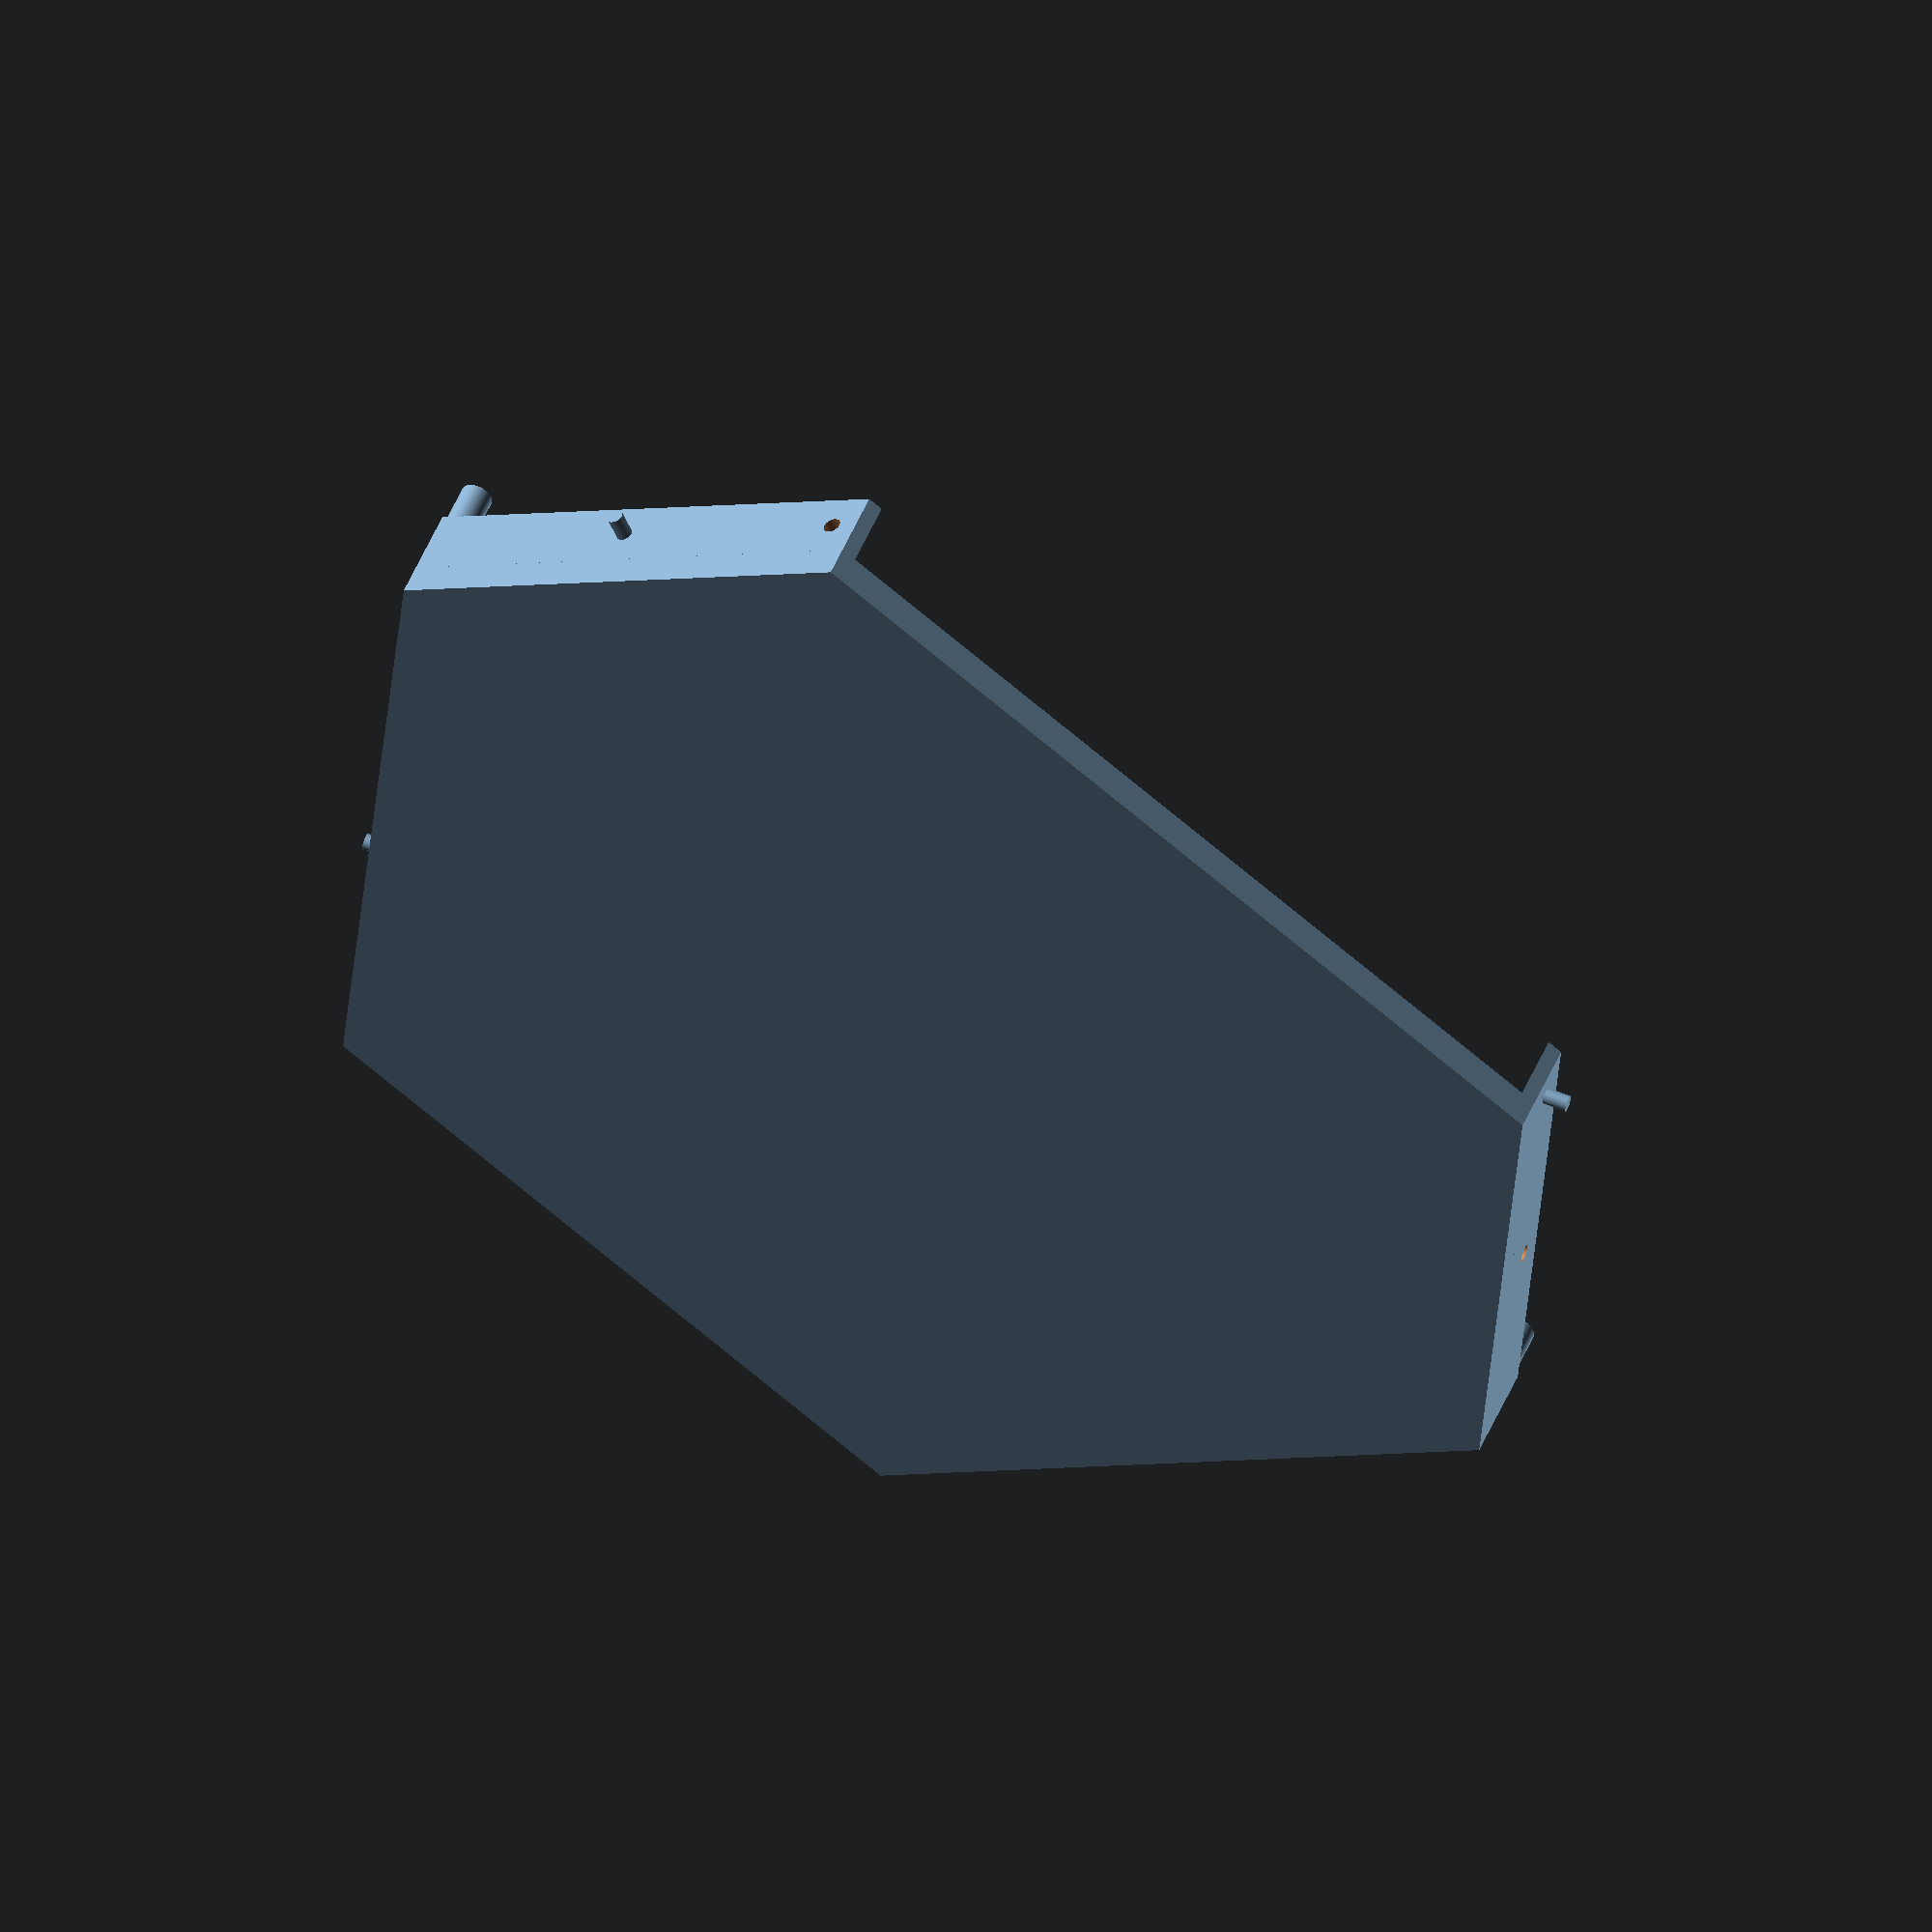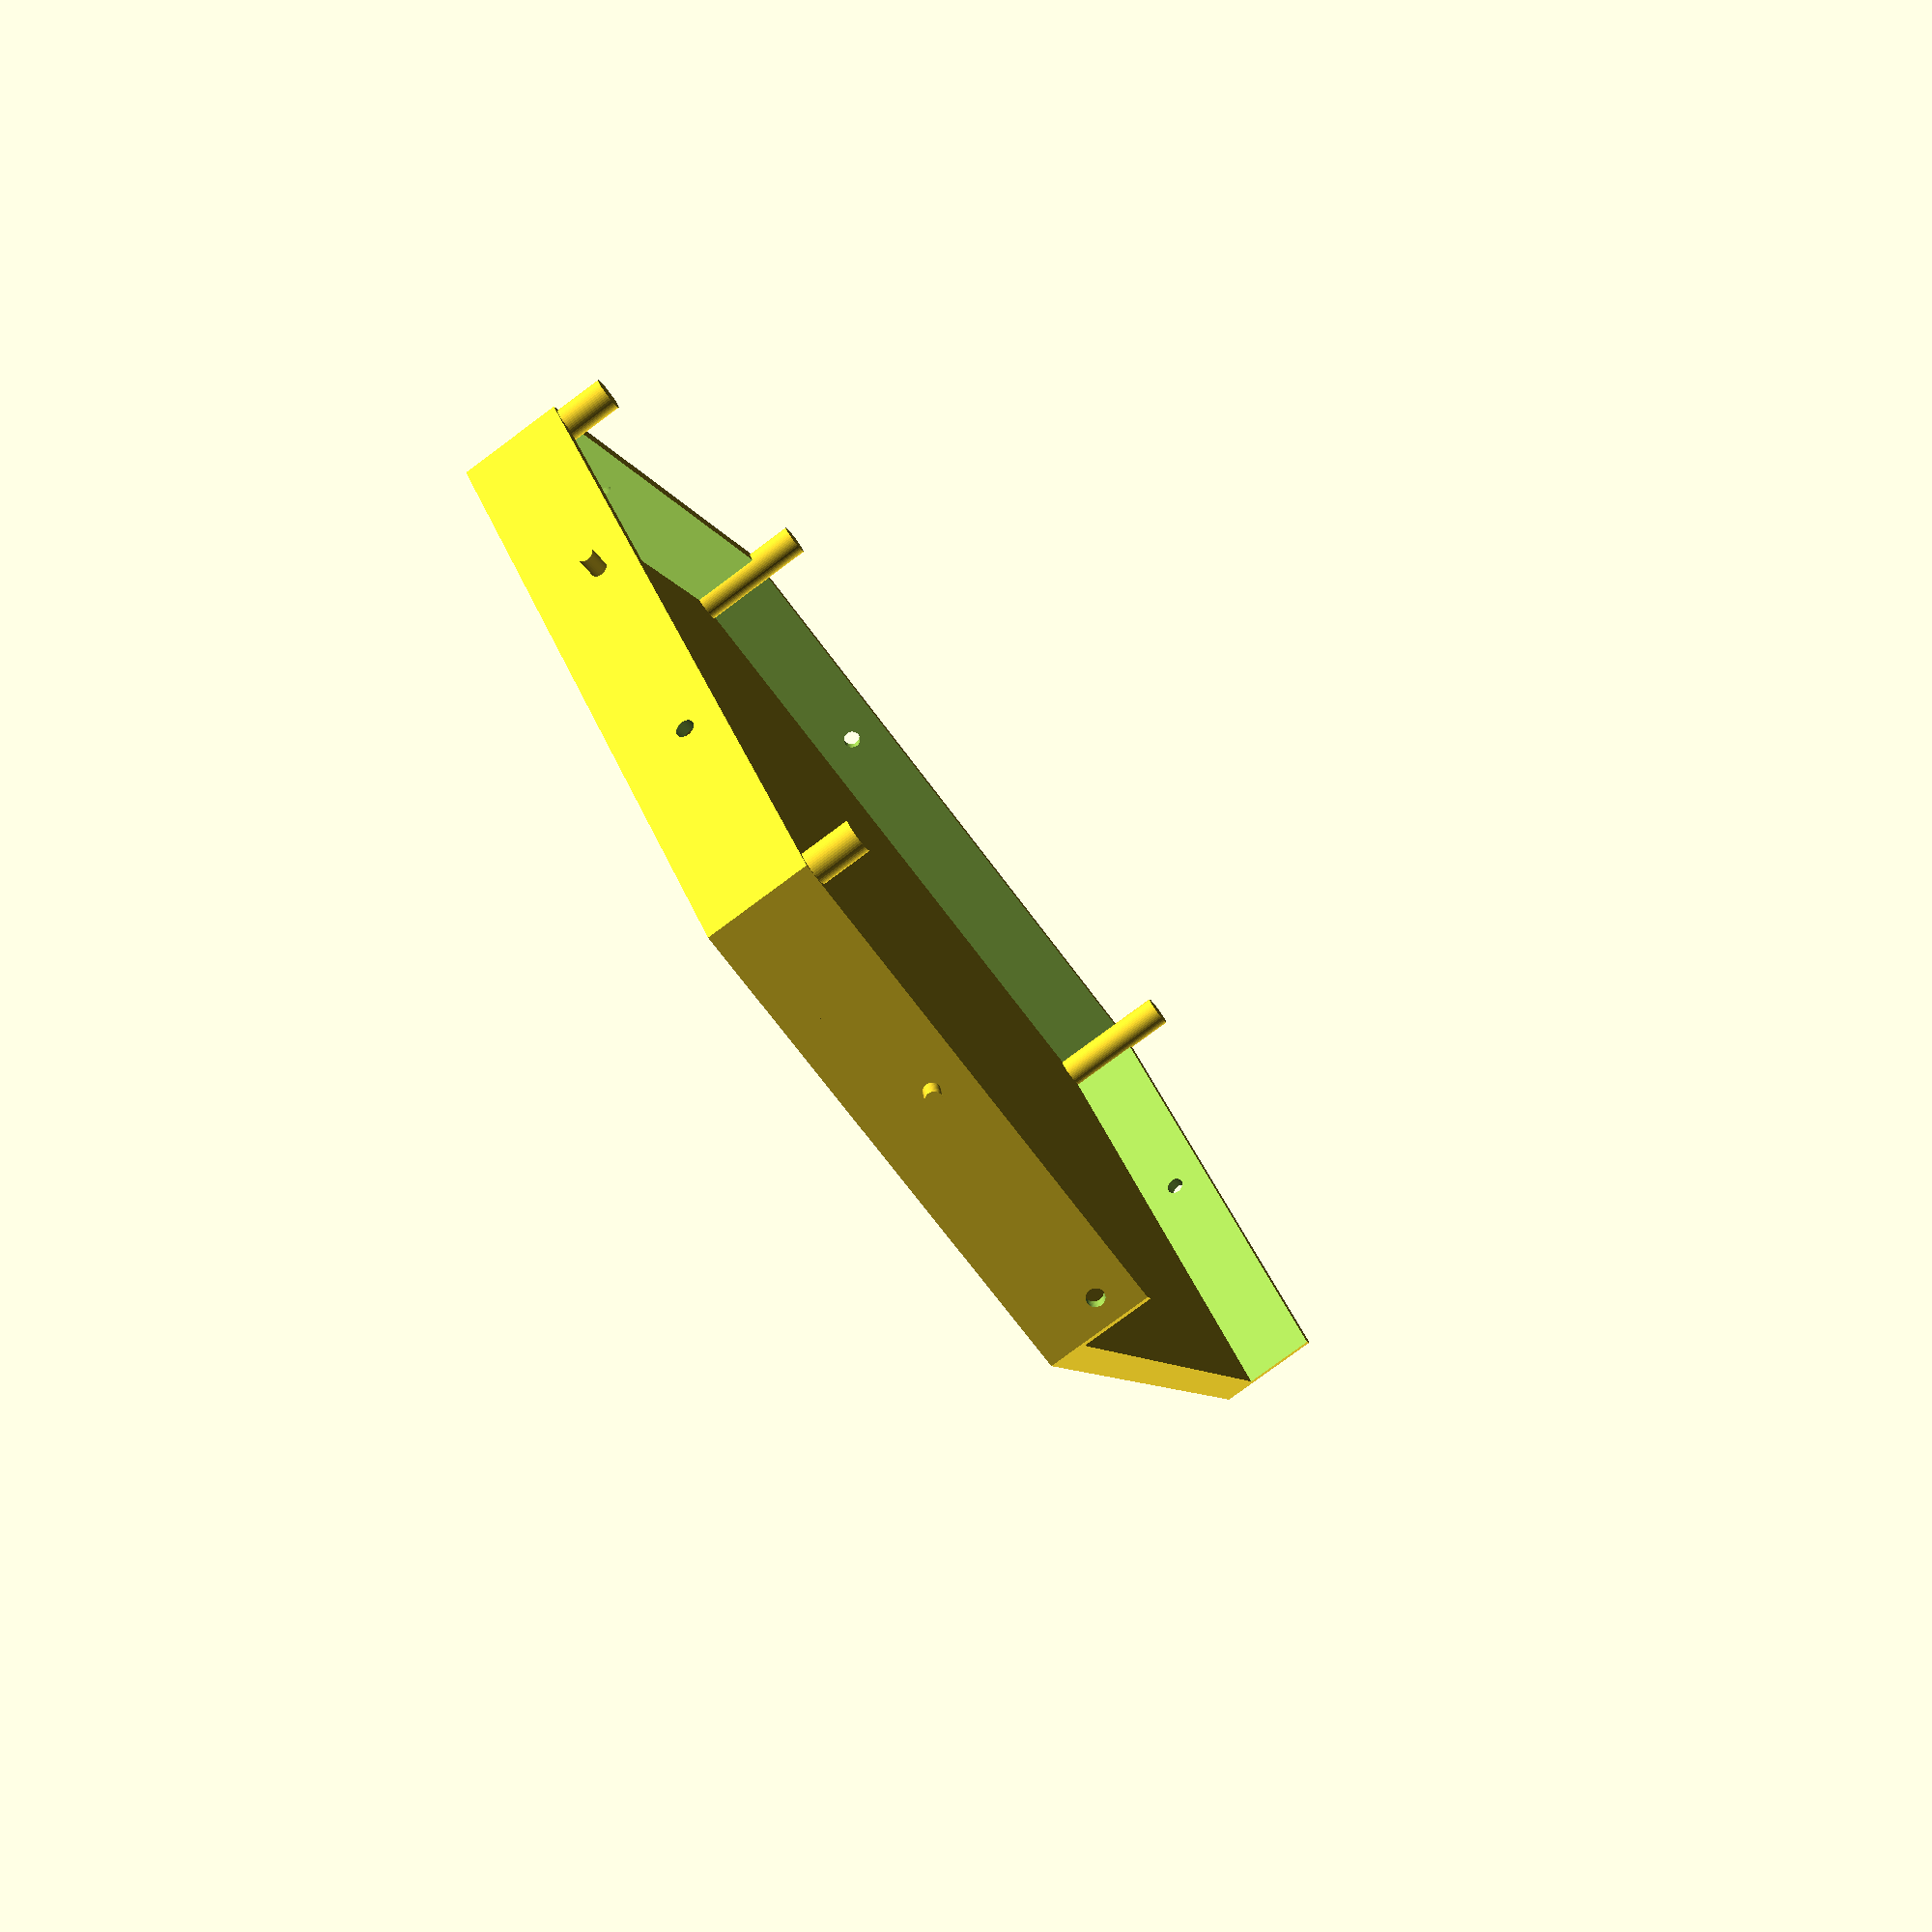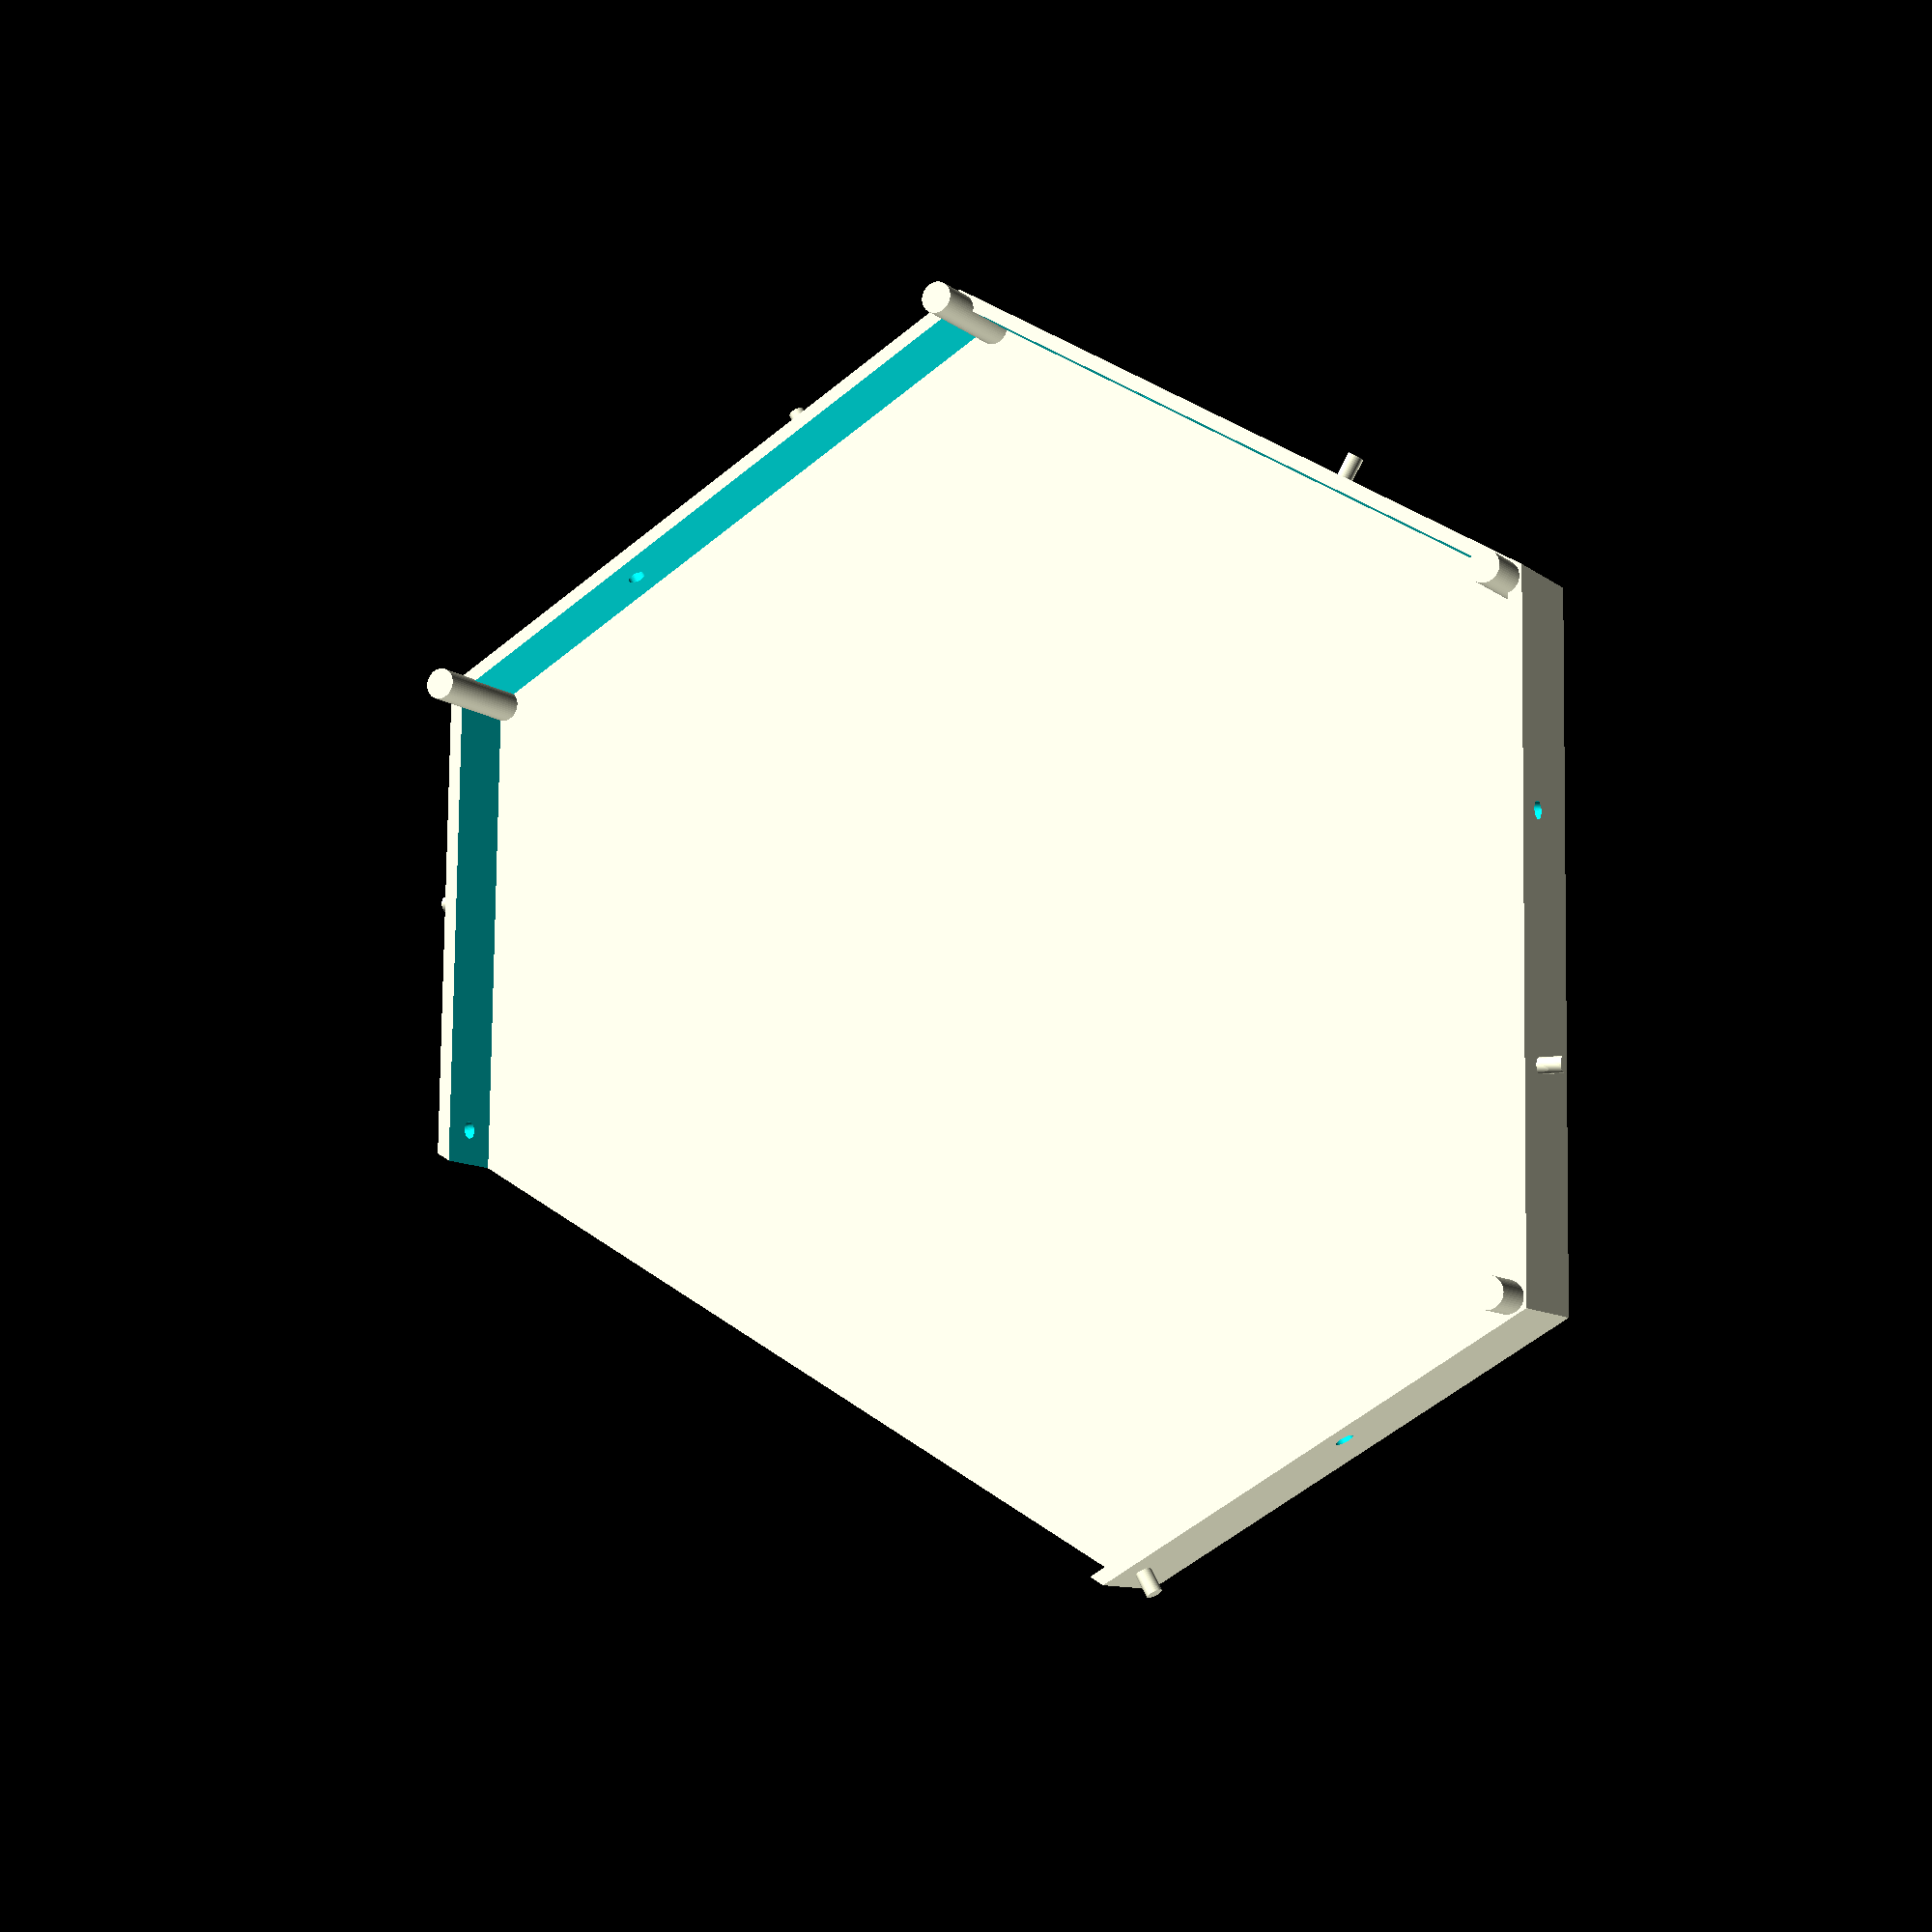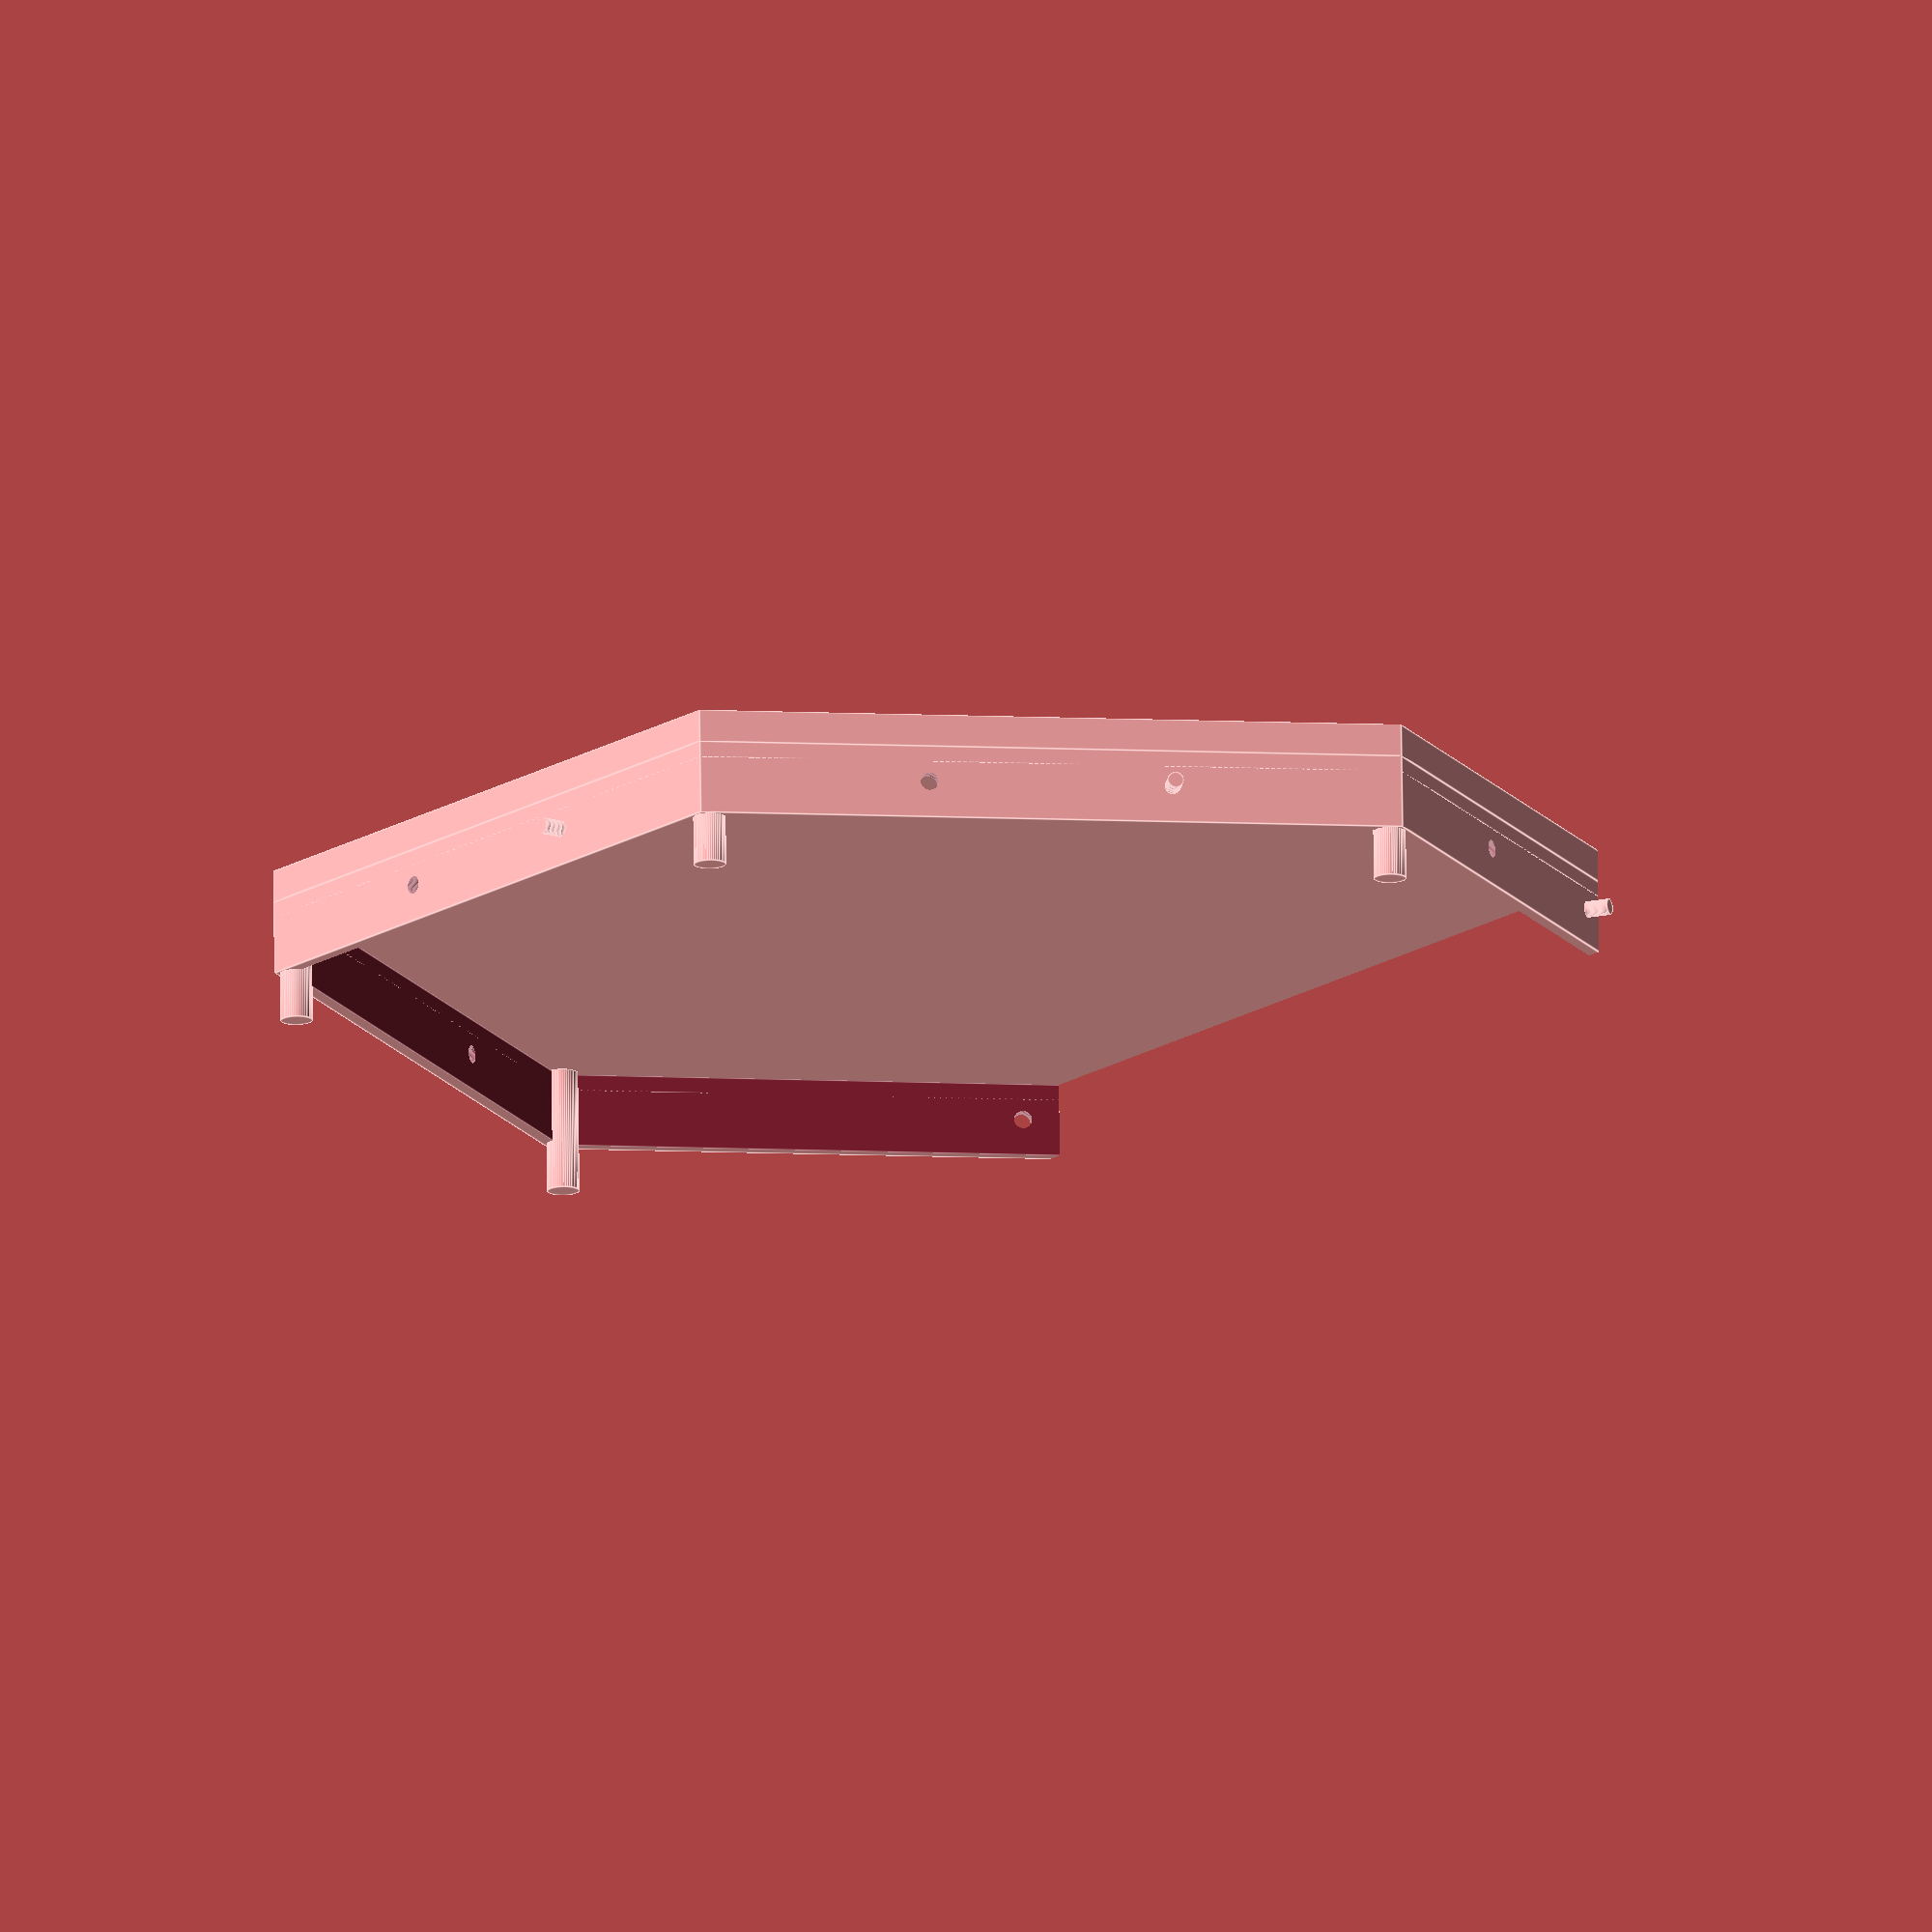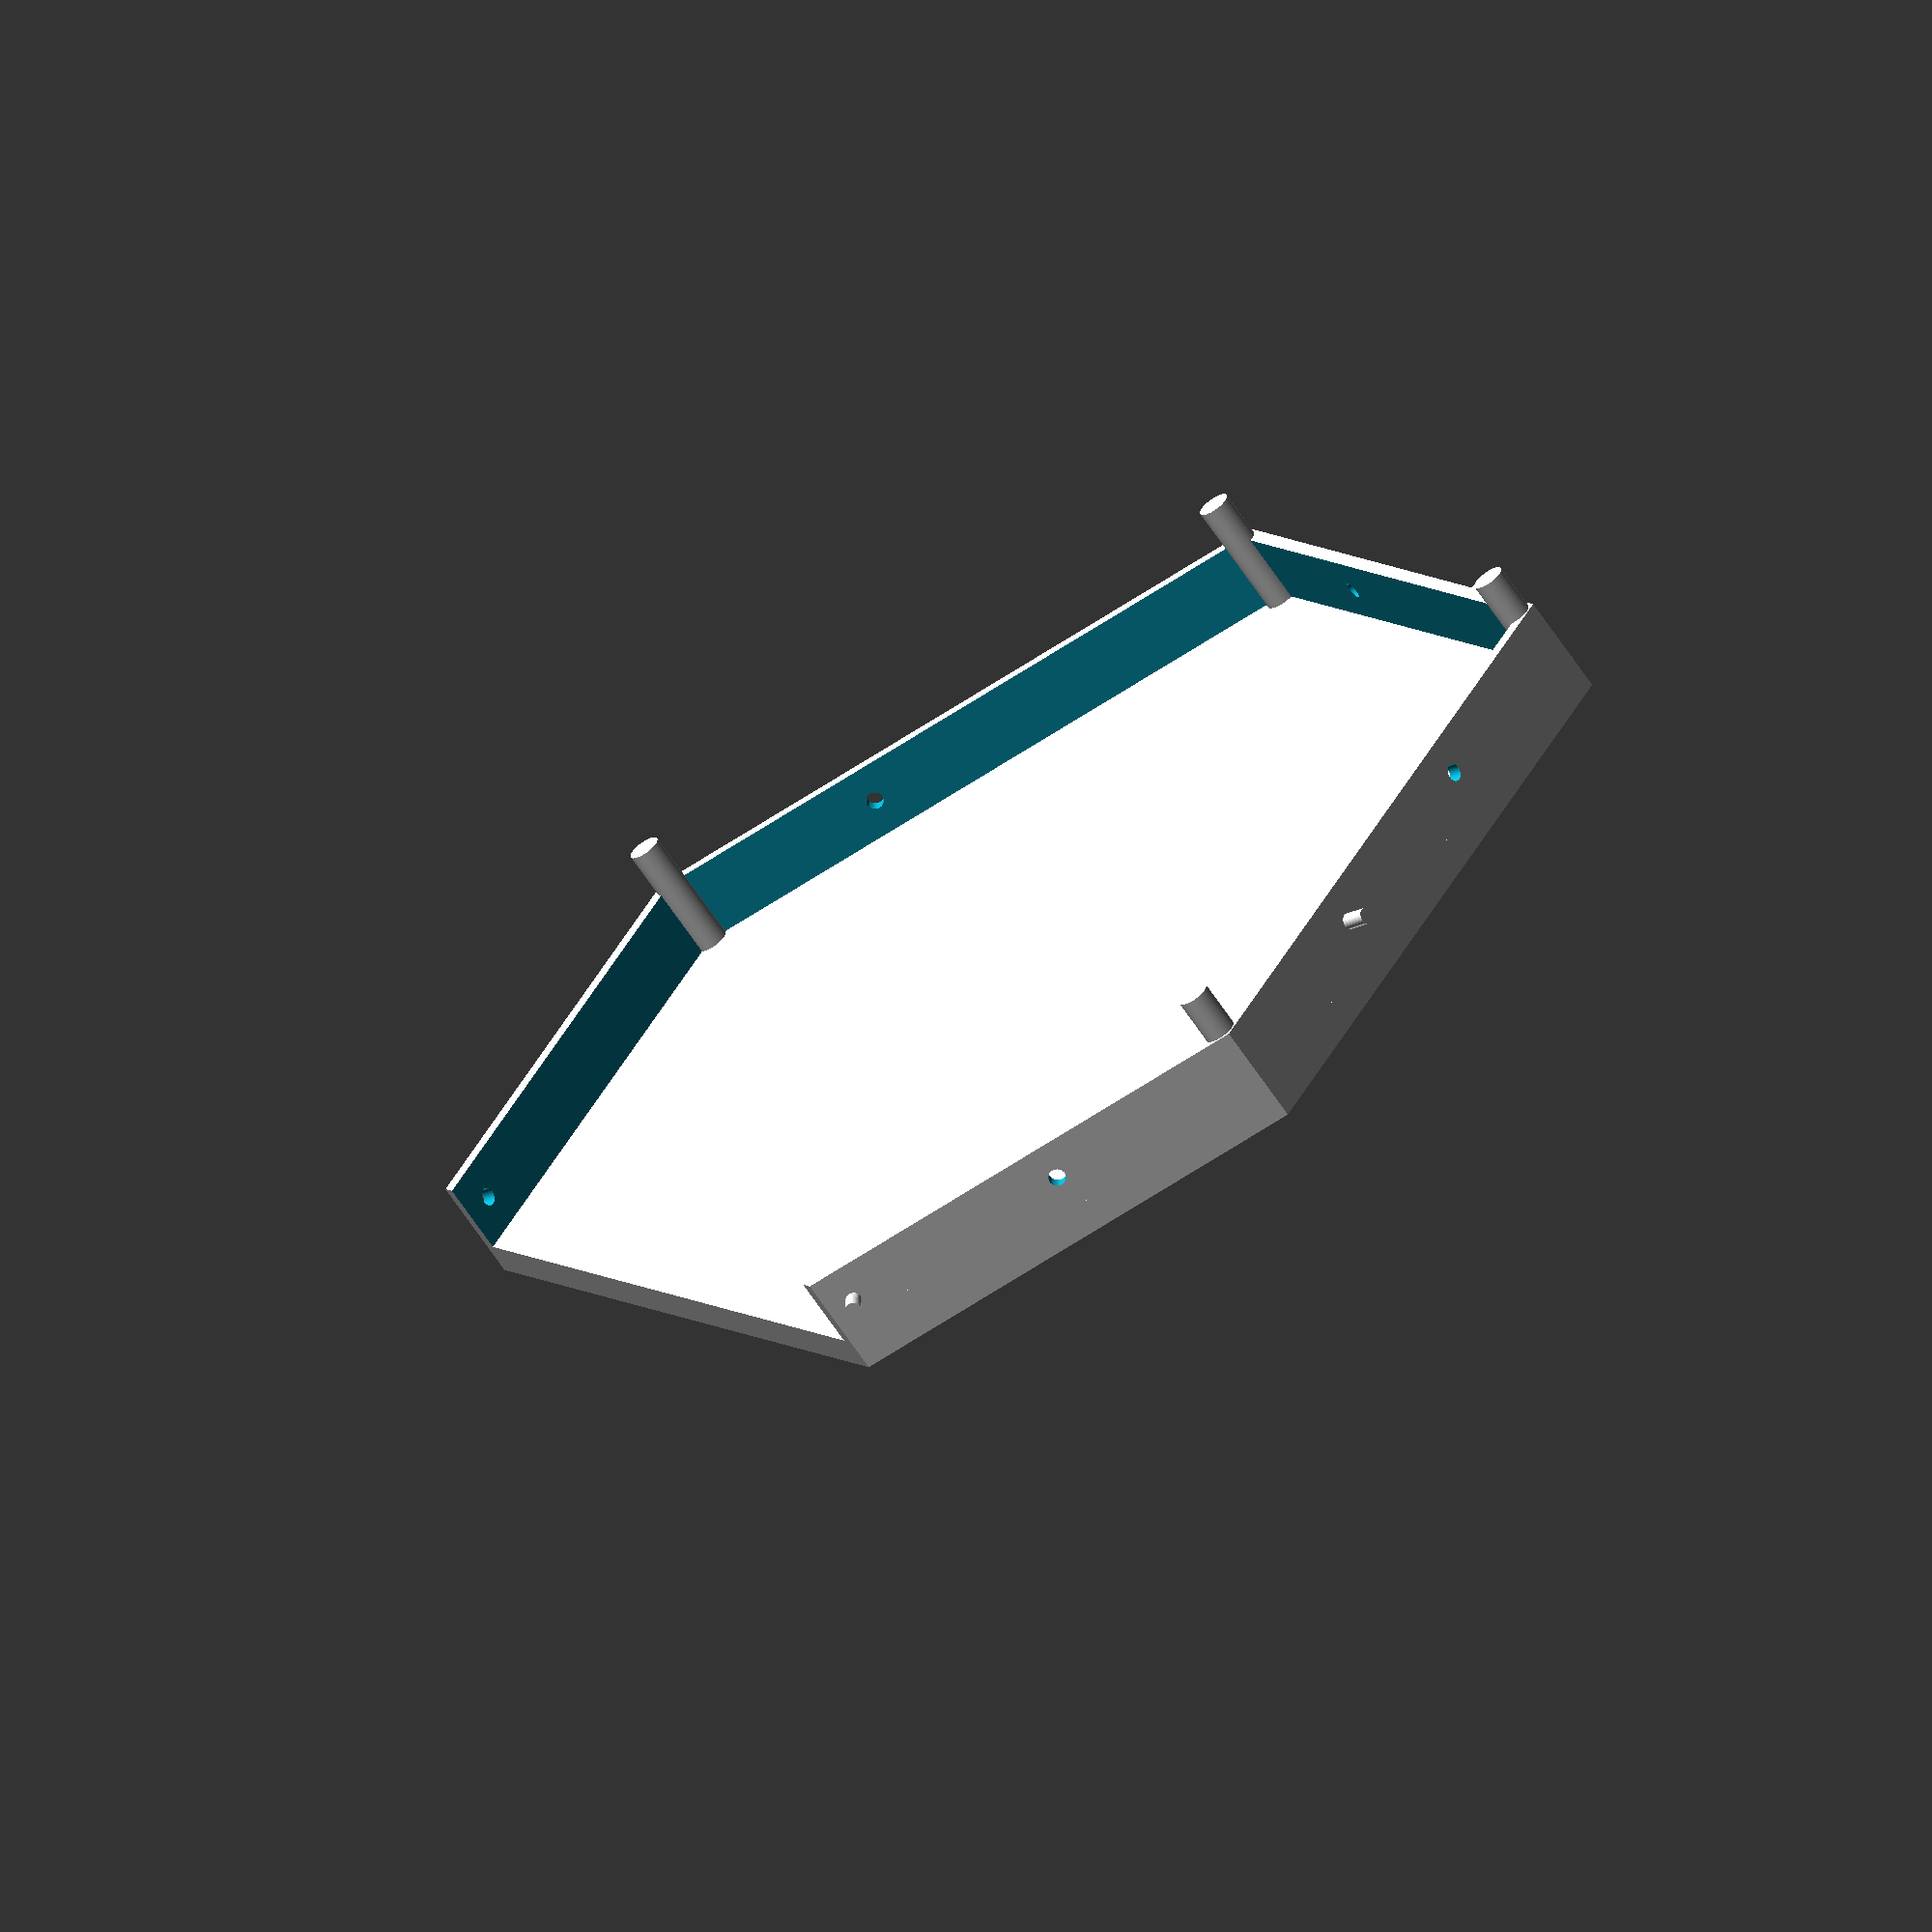
<openscad>

hexHeight = 150;
hexDiameter = hexHeight /0.866;
hexSide = 1.1547*hexHeight/2;

height = 2;
shelfWidth = 2;

wallHeight = 9;
wallWidth = 2;

tileHeight = 4;

standGap = 6;
standHeight = standGap + wallHeight;
standDiameter = 4;

plugDiameter = 2;
plugHoleMultiplier = 1.1;
plugHoleDiameter = plugHoleMultiplier*plugDiameter;
plugLengthMultipler = 1.5;
plugLength = wallWidth*plugLengthMultipler;

cutX = 0;
cutY = 0;

//cutX = (688-2*hexHeight-2*hexSide)/2;
cutY = (488-1.5*hexHeight)/2;
//cutY = (488-2.5*hexHeight)/2;

cutFlipX = false;
cutFlipY = false;

echo ("cutX",cutX);
echo ("cutY",cutX);

epsilon = 0.01;


hexbase();

module hexbase() 
{
        x = (cutX > 0) ? cutX:hexDiameter;
        y = (cutY > 0) ? cutY:hexHeight + plugLength*2;
        z = standHeight + tileHeight + height;
        
        curShiftX = cutFlipX ? hexDiameter-x:0;
        curShiftY = cutFlipY ? (hexHeight + plugLength*2)-y:0;
        
        echo(curShiftX,curShiftY);


  

    intersection() {
        hexstand(diameter=hexDiameter,width=shelfWidth,height=2,wallWidth=wallWidth,wallHeight=wallHeight);    
              translate([-hexDiameter/2+curShiftX,-hexHeight/2-plugLength+curShiftY,-(tileHeight+epsilon)])
                    cube([x,y,z]);
    
    }
 
}
    

module hexstand(diameter,height,width, wallWidth,wallHeight) {

    hex(diameter,height,width);
    hex(diameter,wallHeight,wallWidth);
    
 
        
    for(angle = [0:60:300]) {
        echo (angle);
        rotate(angle)
            translate([hexDiameter/2-standDiameter*2/3,0,0])
                cylinder($fn=50,h=standHeight,d=standDiameter,center=false);
    }
}

module hex(diameter,height,width) 
{
    echo ("hex",diameter,height,width);
    difference() {
        union() {
            if ( tileHeight > 0) {
                translate([0,0,-tileHeight])
                    cylinder($fn=6,d=diameter, h=tileHeight);
            }
          for (side = [0:60:300]) {
                rotate(side)
                translate([hexHeight/10,hexHeight/2,wallHeight/2])
                    rotate([-90,0,0])
                        cylinder(h=plugLength,d=plugDiameter,$fn=50);
            }
            difference() {
                cylinder($fn=6,d=diameter,h=height,center=false);
                translate([0,0,-epsilon])
                    cylinder($fn=6,d=diameter-2*width, h=height + 2*epsilon,center=false);
            }
           
        }
        for (side = [0:60:300]) {
            rotate(side)
                translate([-hexHeight/10,hexHeight/2-2,wallHeight/2])
                    rotate([-90,0,0])
                        cylinder(h=wallWidth*2,d=plugHoleDiameter,$fn=50);
        }
    }
    
    
}
</openscad>
<views>
elev=132.2 azim=144.7 roll=338.7 proj=o view=solid
elev=78.8 azim=112.3 roll=306.6 proj=p view=wireframe
elev=9.6 azim=210.8 roll=28.5 proj=p view=wireframe
elev=286.0 azim=127.1 roll=359.2 proj=o view=edges
elev=66.3 azim=241.2 roll=33.8 proj=o view=wireframe
</views>
